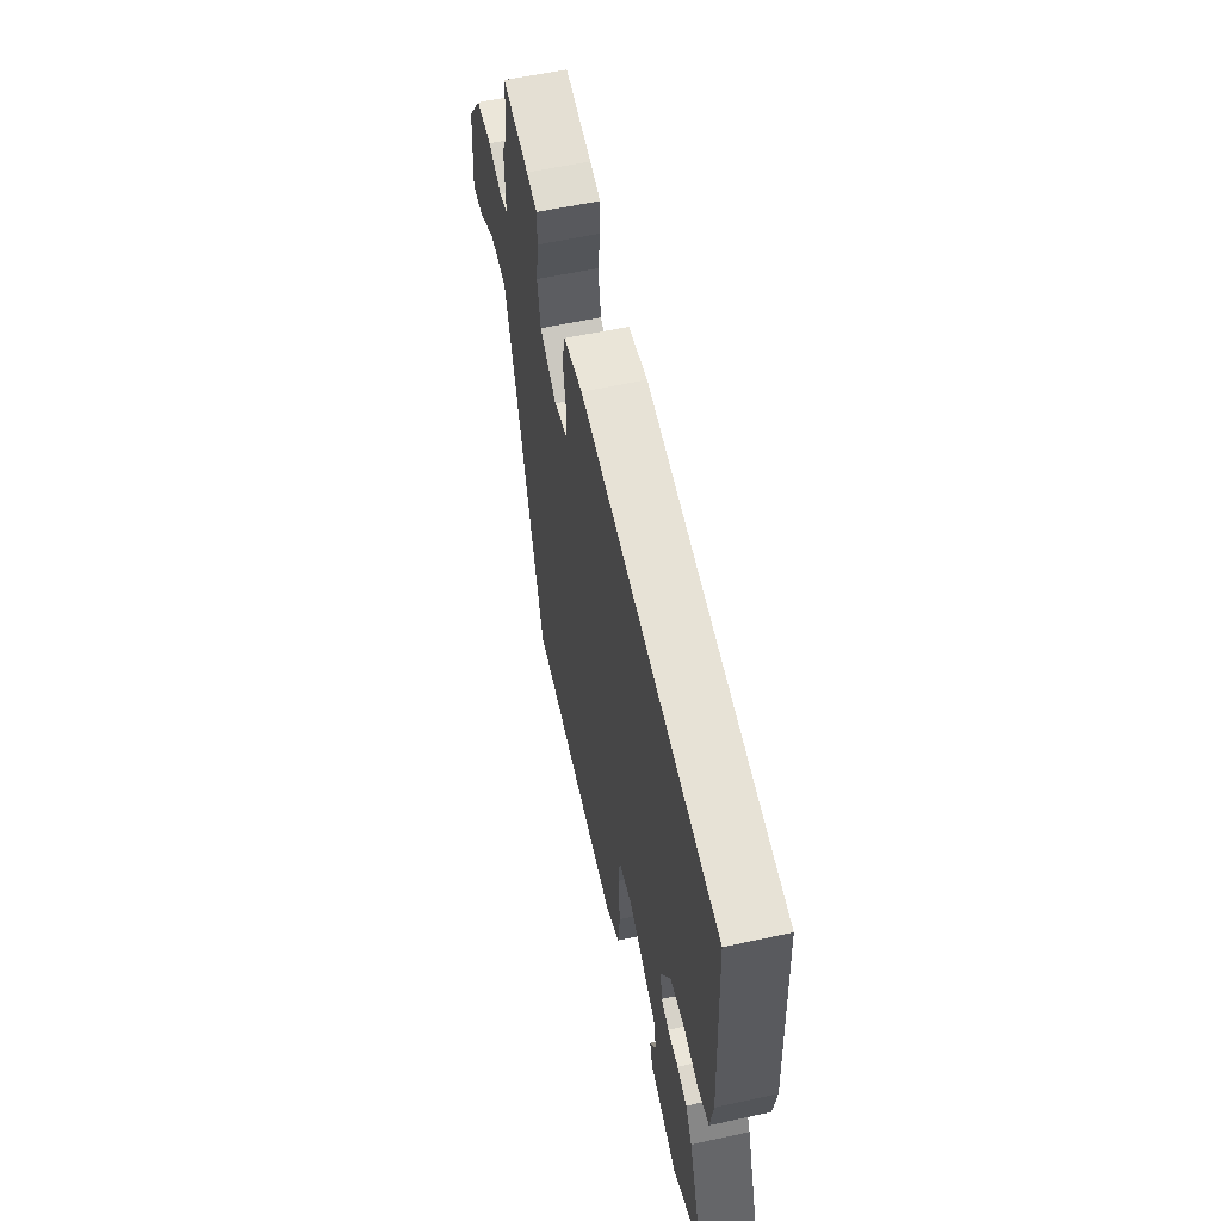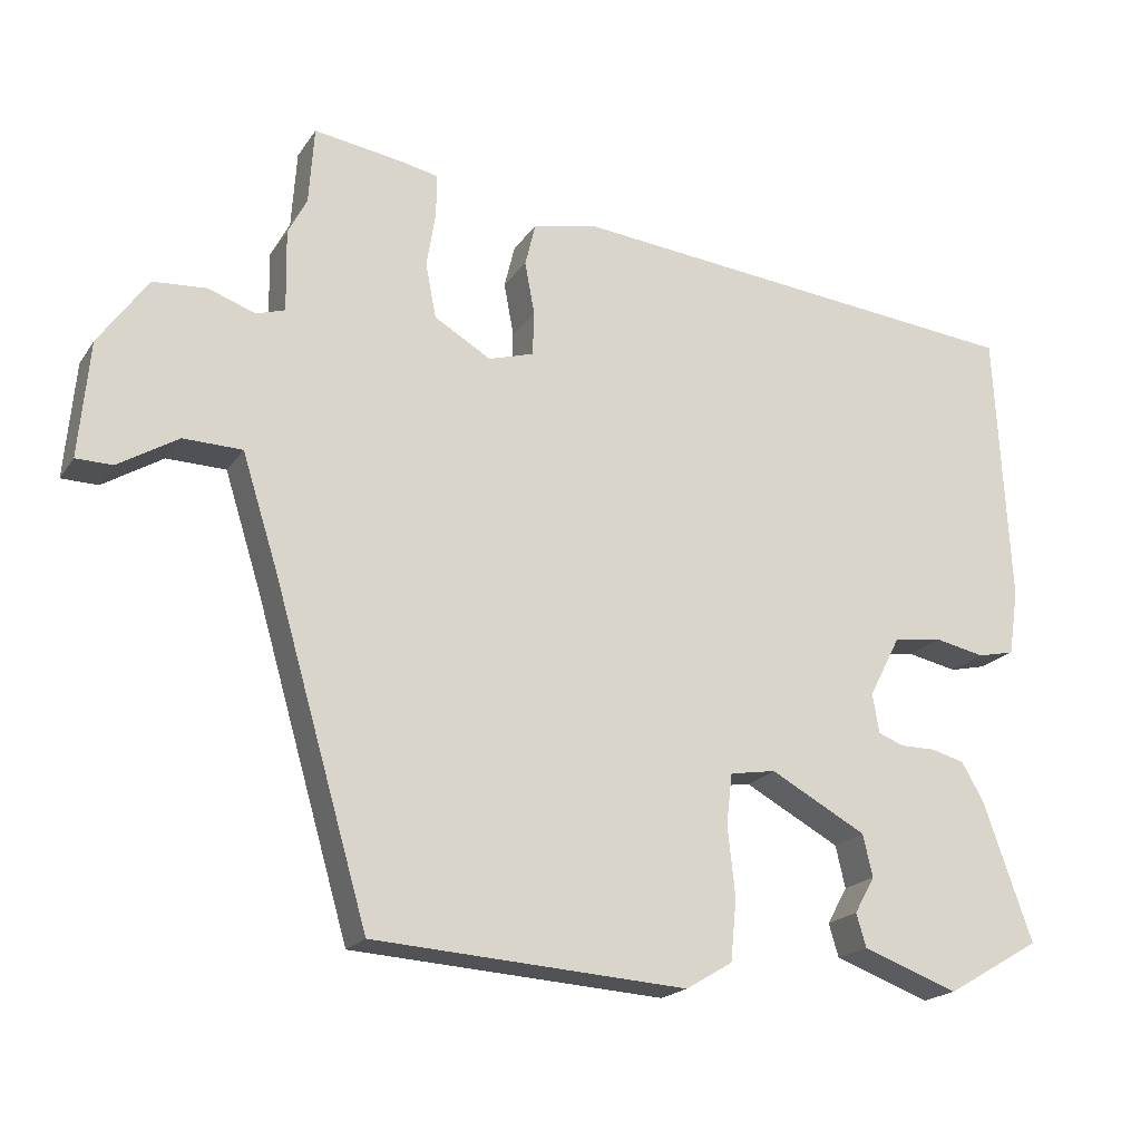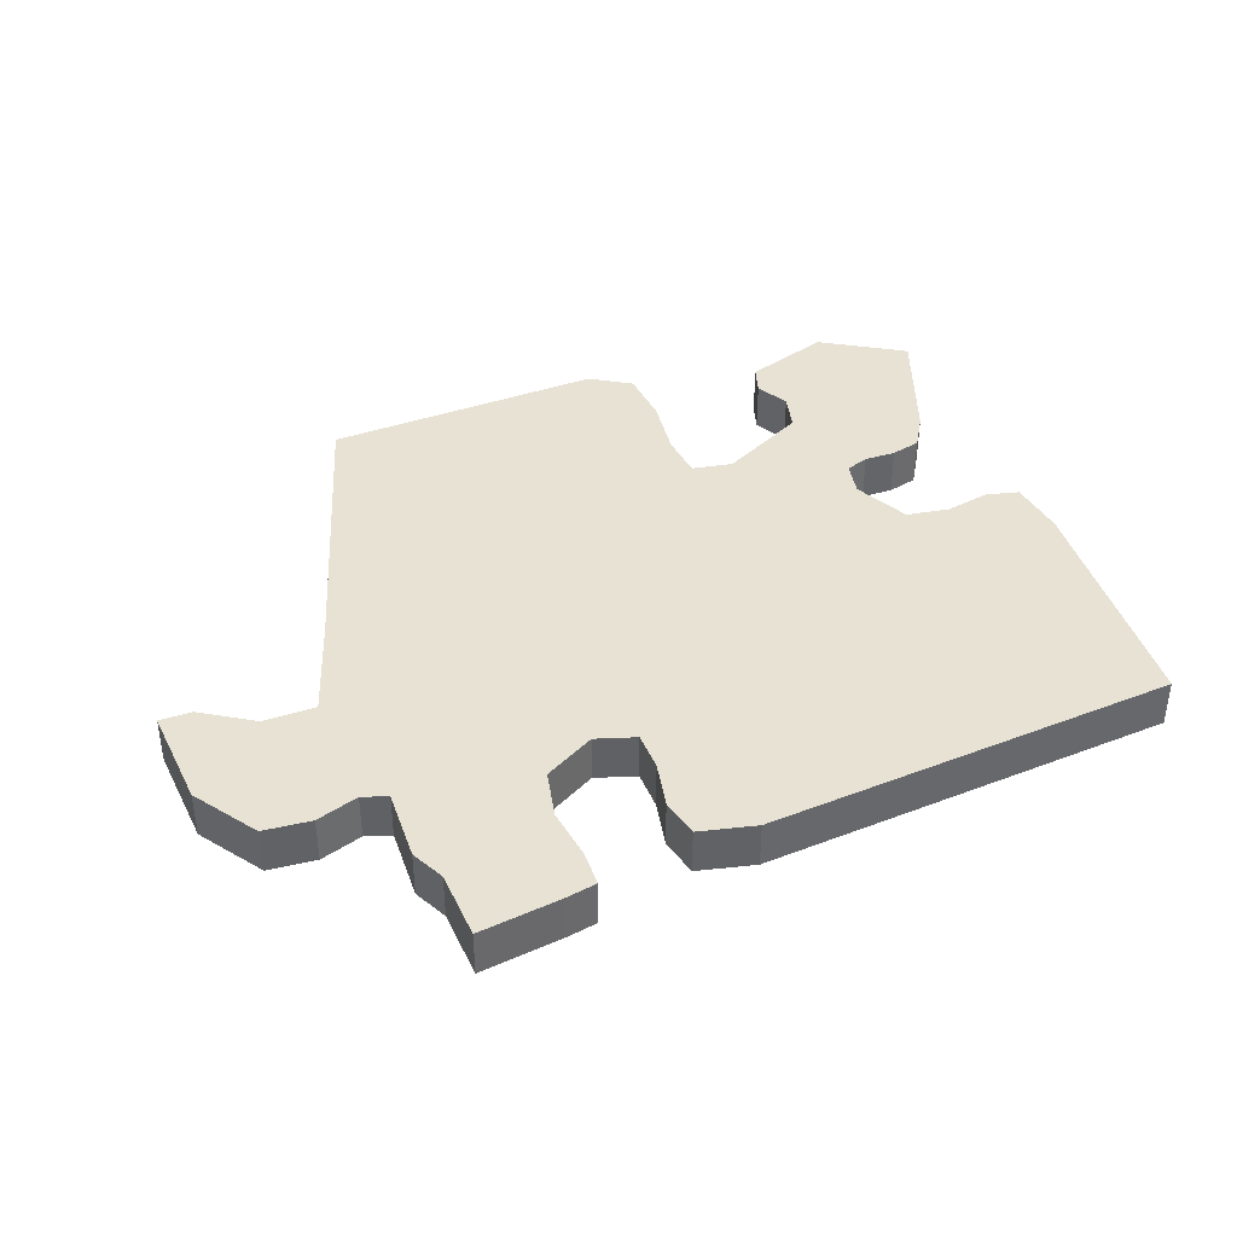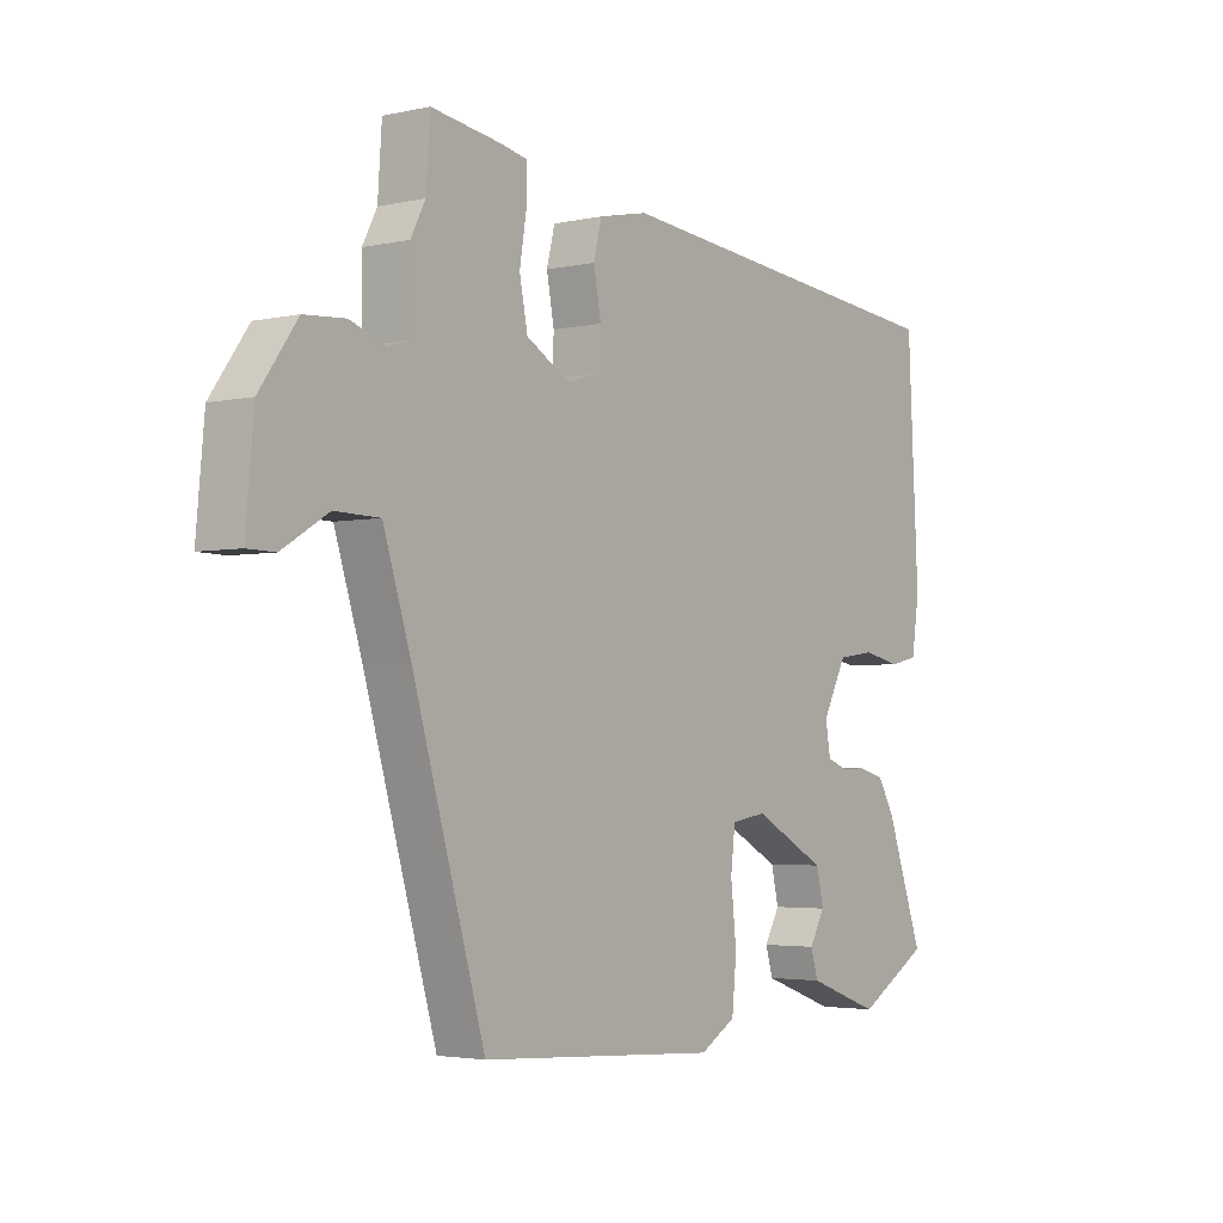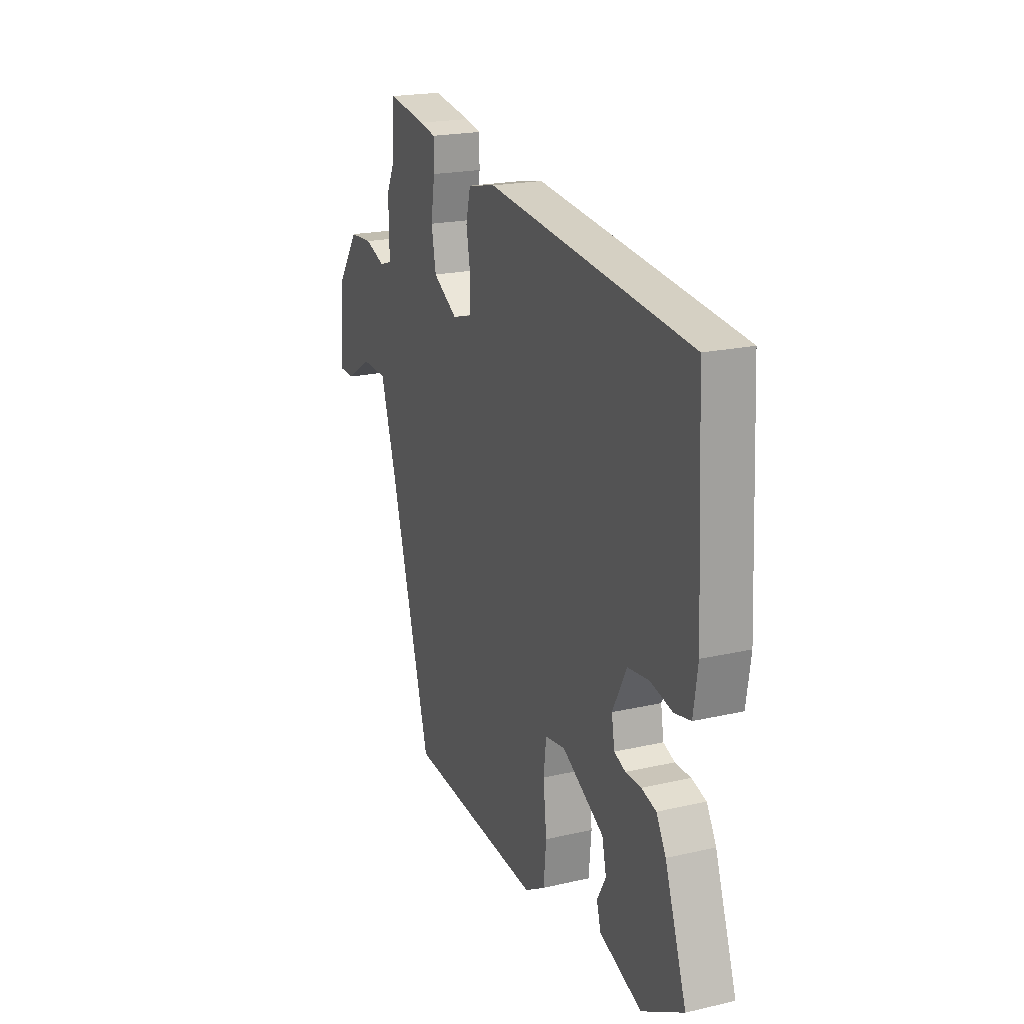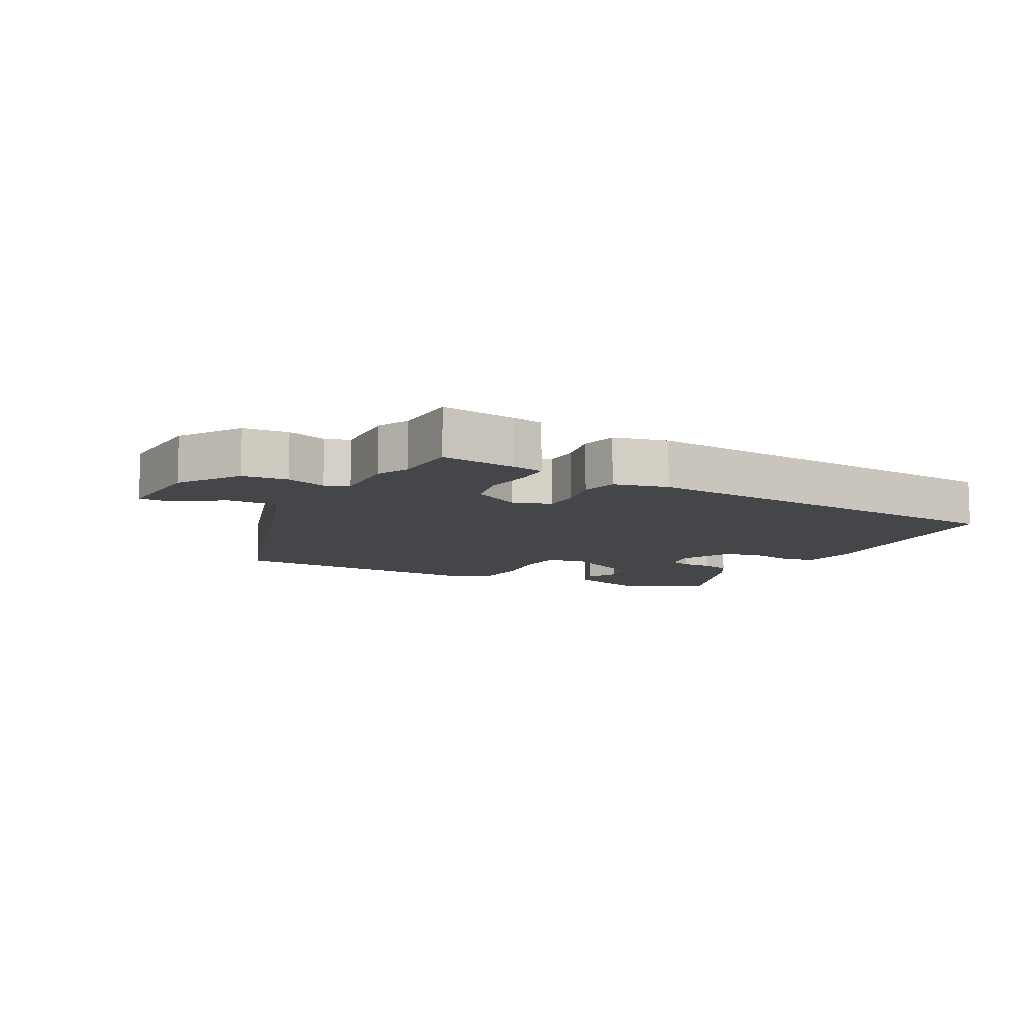
<metadata>
{"format":"obj","ext":"obj","renderer":"f3d","projection":"perspective","resolution":1024,"background":"white","views":[{"elev":58.6,"azim":77.3,"up":"+Z"},{"elev":-19.7,"azim":-24.2,"up":"+Z"},{"elev":39.8,"azim":-19.7,"up":"+Y"},{"elev":-3.2,"azim":-53.0,"up":"+Z"},{"elev":20.7,"azim":67.5,"up":"+Z"},{"elev":-9.8,"azim":-26.7,"up":"+Y"}]}
</metadata>
<code>
v -0.505 0.07 0.422
v -0.498 0.07 0.524
v -0.379 0.07 0.506
v -0.331 0.07 0.496
v -0.331 0.07 0.441
v -0.343 0.07 0.366
v -0.329 0.07 0.294
v -0.254 0.07 0.25
v -0.194 0.07 0.268
v -0.192 0.07 0.326
v -0.205 0.07 0.396
v -0.191 0.07 0.453
v -0.106 0.07 0.471
v 0.51 0.07 0.409
v 0.529 0.07 0.043
v 0.516 0.07 -0.043
v 0.467 0.07 -0.054
v 0.4 0.07 -0.04
v 0.336 0.07 -0.049
v 0.294 0.07 -0.13
v 0.303 0.07 -0.182
v 0.337 0.07 -0.195
v 0.384 0.07 -0.195
v 0.428 0.07 -0.207
v 0.457 0.07 -0.257
v 0.522 0.07 -0.441
v 0.397 0.07 -0.514
v 0.27 0.07 -0.468
v 0.257 0.07 -0.424
v 0.284 0.07 -0.376
v 0.271 0.07 -0.32
v 0.144 0.07 -0.251
v 0.083 0.07 -0.261
v 0.075 0.07 -0.328
v 0.085 0.07 -0.42
v 0.077 0.07 -0.502
v 0.015 0.07 -0.539
v -0.4 0.07 -0.512
v -0.525 0.07 -0.082
v -0.573 0.07 0.07
v -0.651 0.07 0.072
v -0.73 0.07 0.024
v -0.778 0.07 0.025
v -0.764 0.07 0.178
v -0.699 0.07 0.27
v -0.628 0.07 0.275
v -0.566 0.07 0.253
v -0.528 0.07 0.265
v -0.53 0.07 0.373
v -0.505 0 0.422
v -0.498 0 0.524
v -0.379 0 0.506
v -0.331 0 0.496
v -0.331 0 0.441
v -0.343 0 0.366
v -0.329 0 0.294
v -0.254 0 0.25
v -0.194 0 0.268
v -0.192 0 0.326
v -0.205 0 0.396
v -0.191 0 0.453
v -0.106 0 0.471
v 0.51 0 0.409
v 0.529 0 0.043
v 0.516 0 -0.043
v 0.467 0 -0.054
v 0.4 0 -0.04
v 0.336 0 -0.049
v 0.294 0 -0.13
v 0.303 0 -0.182
v 0.337 0 -0.195
v 0.384 0 -0.195
v 0.428 0 -0.207
v 0.457 0 -0.257
v 0.522 0 -0.441
v 0.397 0 -0.514
v 0.27 0 -0.468
v 0.257 0 -0.424
v 0.284 0 -0.376
v 0.271 0 -0.32
v 0.144 0 -0.251
v 0.083 0 -0.261
v 0.075 0 -0.328
v 0.085 0 -0.42
v 0.077 0 -0.502
v 0.015 0 -0.539
v -0.4 0 -0.512
v -0.525 0 -0.082
v -0.573 0 0.07
v -0.651 0 0.072
v -0.73 0 0.024
v -0.778 0 0.025
v -0.764 0 0.178
v -0.699 0 0.27
v -0.628 0 0.275
v -0.566 0 0.253
v -0.528 0 0.265
v -0.53 0 0.373
f 48 49 1
f 44 45 46 47
f 44 47 48
f 41 42 43 44
f 40 41 44 48
f 39 40 48
f 38 39 48 1
f 34 35 36 37
f 33 34 37 38
f 27 28 29 30
f 27 30 31
f 26 27 31
f 25 26 31 32
f 22 23 24 25
f 21 22 25 32
f 15 16 17 18
f 15 18 19
f 14 15 19
f 13 14 19 20
f 10 11 12 13
f 9 10 13 20
f 3 4 5 6
f 3 6 7
f 2 3 7
f 1 2 7
f 33 38 1 7
f 8 9 20 21
f 21 32 33
f 7 8 21 33
f 50 98 97
f 96 95 94 93
f 97 96 93
f 93 92 91 90
f 97 93 90 89
f 97 89 88
f 50 97 88 87
f 86 85 84 83
f 87 86 83 82
f 79 78 77 76
f 80 79 76
f 80 76 75
f 81 80 75 74
f 74 73 72 71
f 81 74 71 70
f 67 66 65 64
f 68 67 64
f 68 64 63
f 69 68 63 62
f 62 61 60 59
f 69 62 59 58
f 55 54 53 52
f 56 55 52
f 56 52 51
f 56 51 50
f 56 50 87 82
f 70 69 58 57
f 82 81 70
f 82 70 57 56
f 1 50 51 2
f 2 51 52 3
f 3 52 53 4
f 4 53 54 5
f 5 54 55 6
f 6 55 56 7
f 7 56 57 8
f 8 57 58 9
f 9 58 59 10
f 10 59 60 11
f 11 60 61 12
f 12 61 62 13
f 13 62 63 14
f 14 63 64 15
f 15 64 65 16
f 16 65 66 17
f 17 66 67 18
f 18 67 68 19
f 19 68 69 20
f 20 69 70 21
f 21 70 71 22
f 22 71 72 23
f 23 72 73 24
f 24 73 74 25
f 25 74 75 26
f 26 75 76 27
f 27 76 77 28
f 28 77 78 29
f 29 78 79 30
f 30 79 80 31
f 31 80 81 32
f 32 81 82 33
f 33 82 83 34
f 34 83 84 35
f 35 84 85 36
f 36 85 86 37
f 37 86 87 38
f 38 87 88 39
f 39 88 89 40
f 40 89 90 41
f 41 90 91 42
f 42 91 92 43
f 43 92 93 44
f 44 93 94 45
f 45 94 95 46
f 46 95 96 47
f 47 96 97 48
f 48 97 98 49
f 49 98 50 1

</code>
